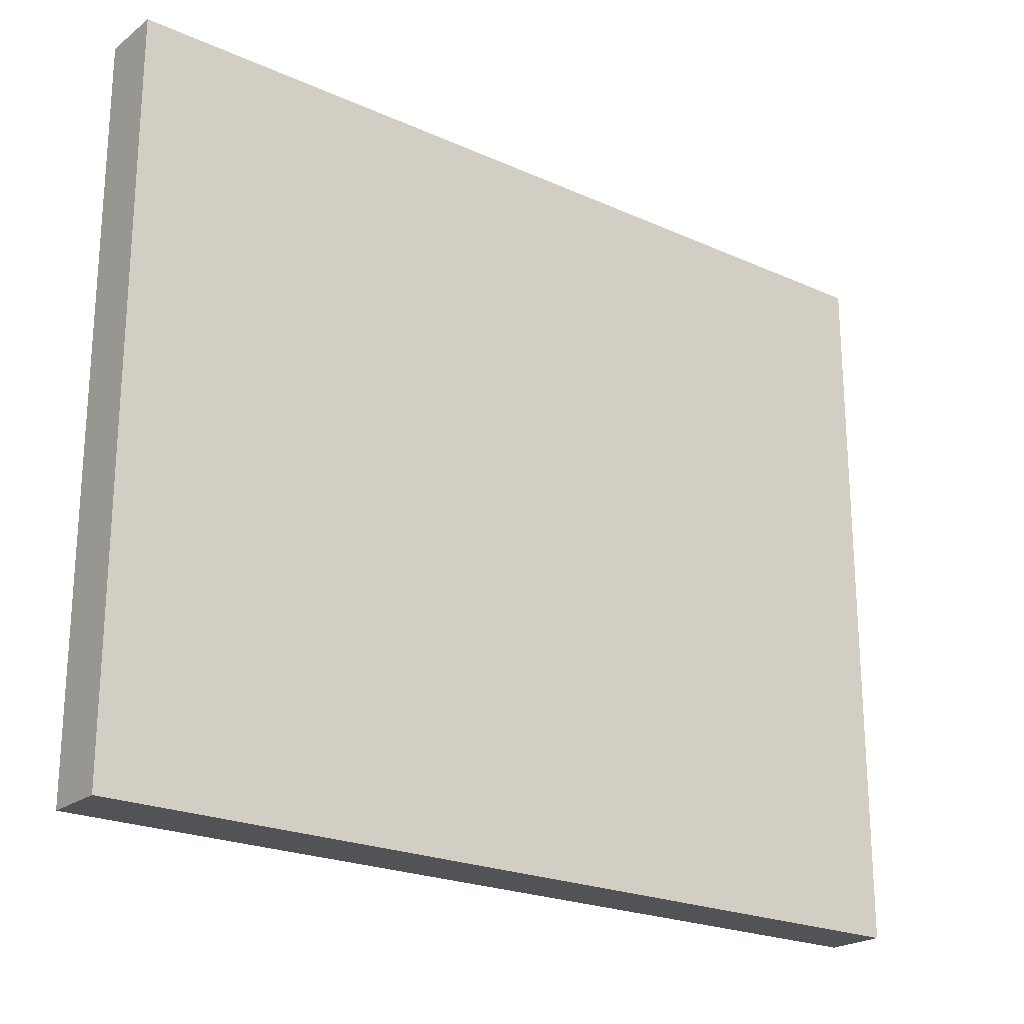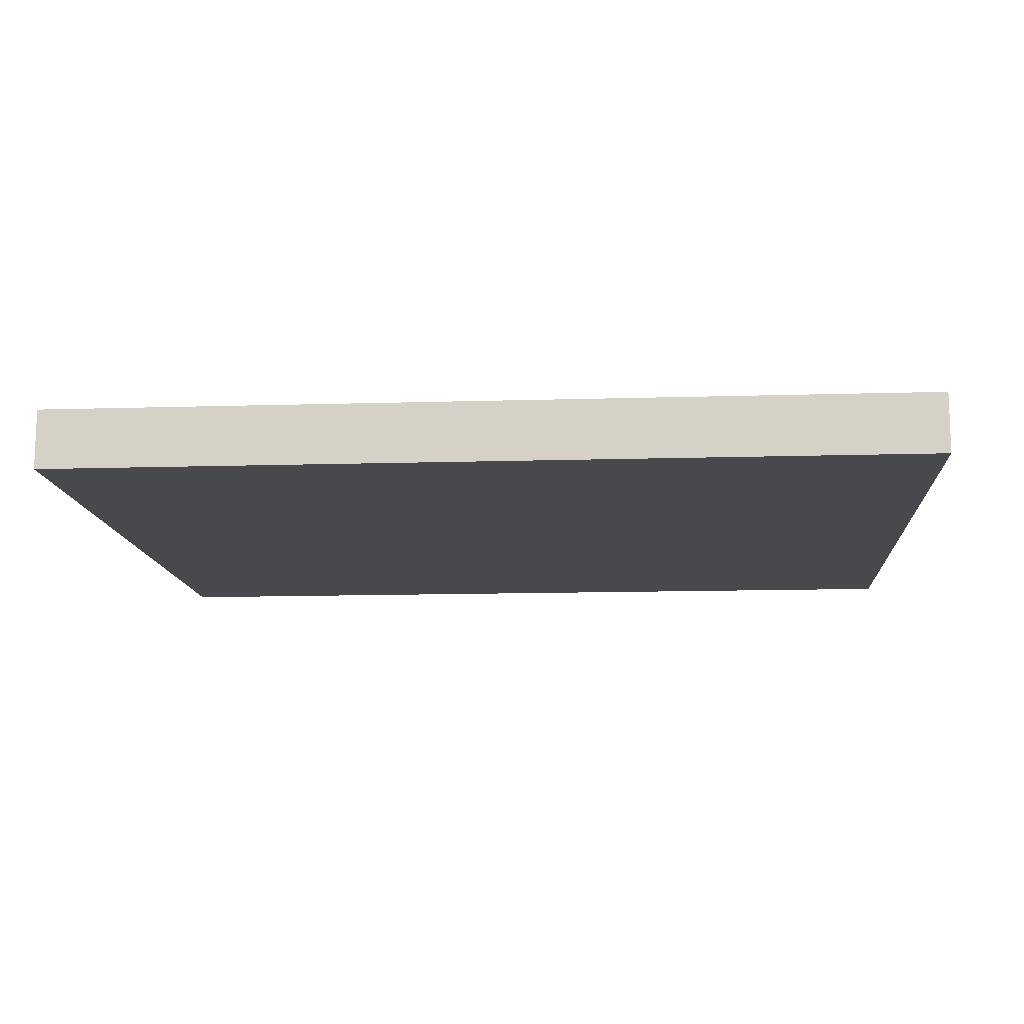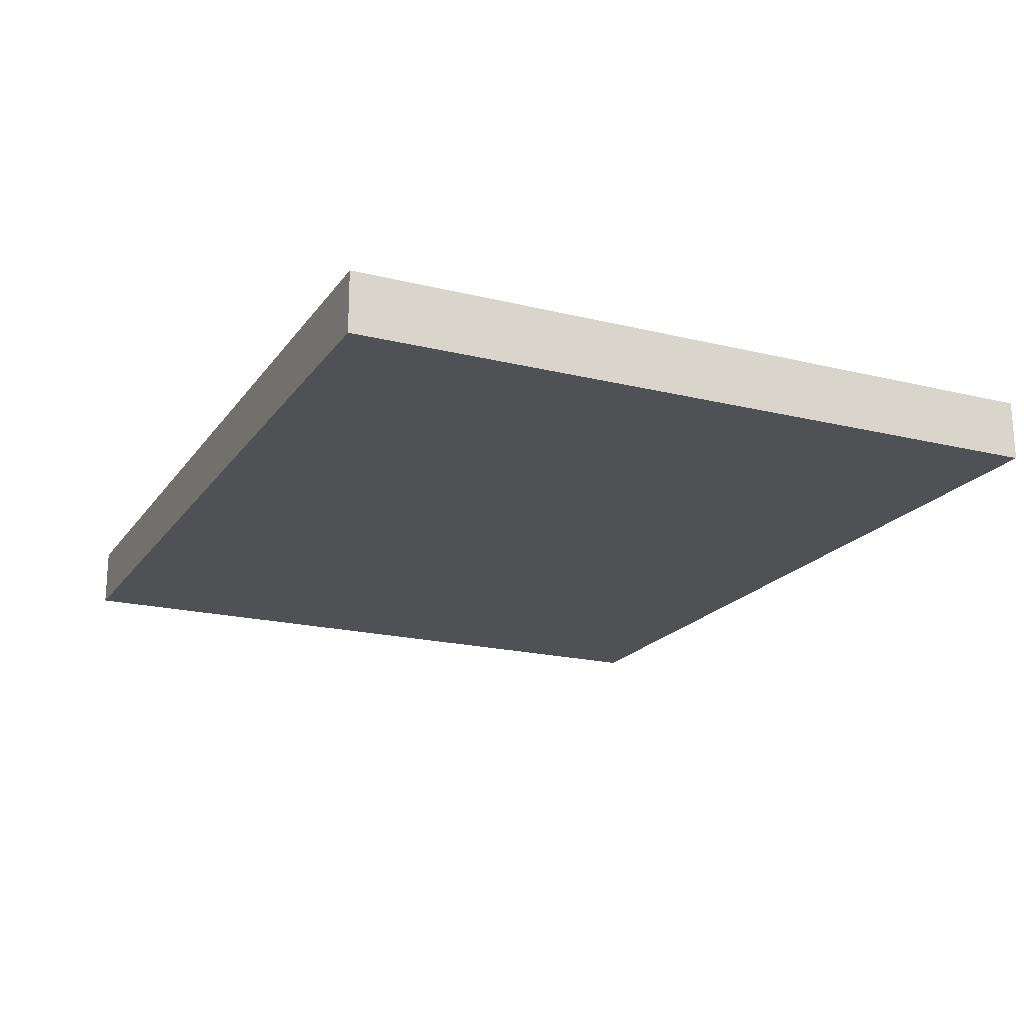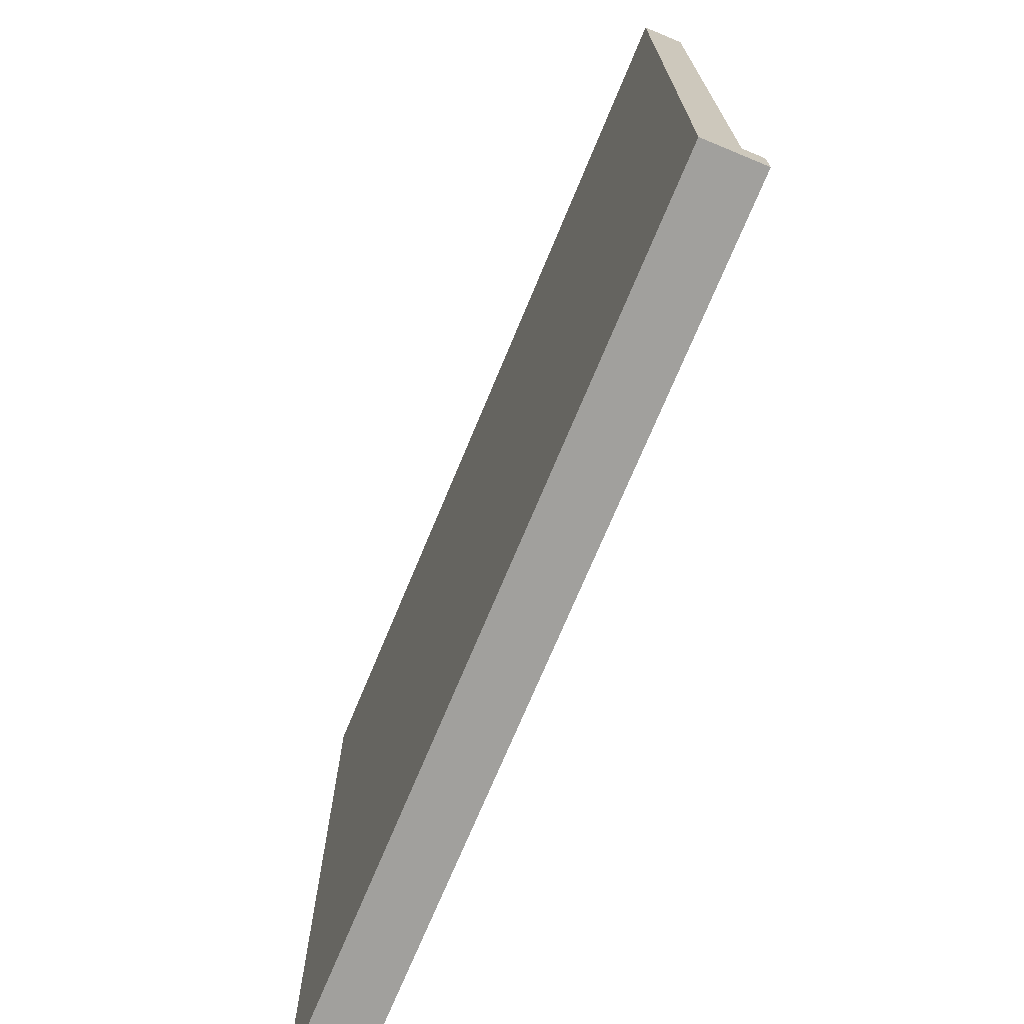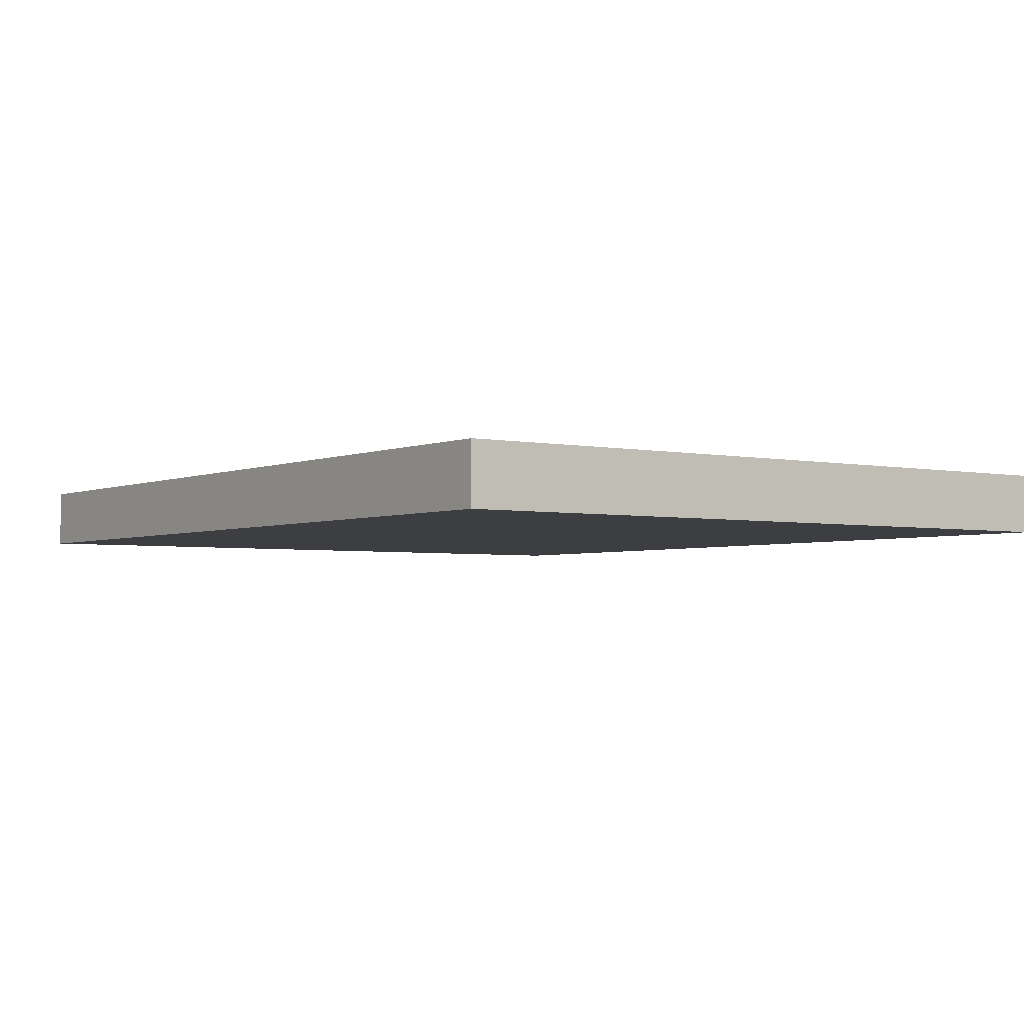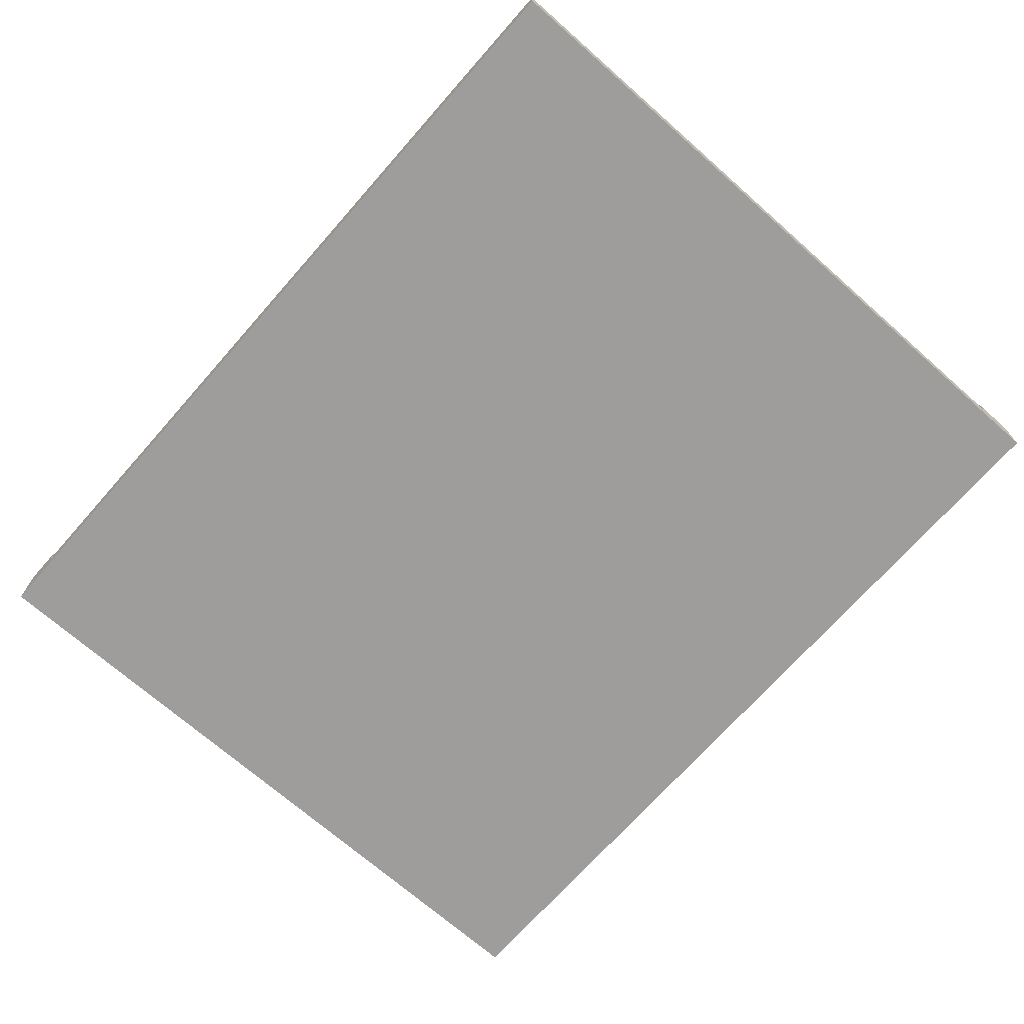
<metadata>
{"format":"obj","ext":"obj","renderer":"f3d","projection":"perspective","resolution":1024,"background":"white","views":[{"elev":-22.3,"azim":-37.9,"up":"+Z"},{"elev":-12.5,"azim":-175.9,"up":"+Y"},{"elev":-19.5,"azim":-114.8,"up":"+Y"},{"elev":-71.6,"azim":67.5,"up":"+Z"},{"elev":-3.3,"azim":-125.8,"up":"+Y"},{"elev":-70.5,"azim":48.6,"up":"+Y"}]}
</metadata>
<code>
g Electrocity-1
v -44 0 36
v -44 0 -36
v -44 4 36
v -44 4 -36
v -44 6 36
v -44 6 -36
v -40 4 36
v -40 4 -32
v -40 6 36
v -40 6 -32
v 44 0 36
v 44 0 -36
v 44 3 -23
v 44 3 -29
v 44 4 36
v 44 4 -23
v 44 4 -29
v 44 4 -32
v 44 4 -36
v 44 6 -32
v 44 6 -36
v -44 0 36
v -44 4 36
v -44 6 36
v -40 4 36
v -40 6 36
v -9 3 36
v -9 4 36
v -2 3 36
v -2 4 36
v 34 3 36
v 34 4 36
v 42 3 36
v 42 4 36
v 44 0 36
v 44 4 36
v -40 4 -32
v -40 6 -32
v 44 4 -32
v 44 6 -32
v -44 0 -36
v -44 4 -36
v -44 6 -36
v 44 0 -36
v 44 4 -36
v 44 6 -36
v -44 0 36
v 44 0 36
v -44 0 -36
v 44 0 -36
v -40 4 36
v -9 4 36
v -2 4 36
v 34 4 36
v 42 4 36
v 44 4 36
v -2 4 -23
v 34 4 -23
v 42 4 -23
v 44 4 -23
v -9 4 -29
v 44 4 -29
v -40 4 -32
v 44 4 -32
v -44 6 36
v -40 6 36
v -40 6 -32
v 44 6 -32
v -44 6 -36
v 44 6 -36
f 3 2 1
f 4 2 3
f 5 4 3
f 6 4 5
f 7 8 9
f 9 8 10
f 11 12 13
f 13 12 14
f 11 13 15
f 13 14 16
f 15 13 16
f 14 12 17
f 16 14 17
f 17 12 18
f 18 12 19
f 18 19 20
f 20 19 21
f 25 23 22
f 25 24 23
f 26 24 25
f 27 25 22
f 28 25 27
f 29 27 22
f 29 28 27
f 30 28 29
f 31 29 22
f 31 30 29
f 32 30 31
f 33 31 22
f 33 32 31
f 34 32 33
f 35 33 22
f 35 34 33
f 36 34 35
f 39 38 37
f 40 38 39
f 41 42 44
f 42 43 45
f 44 42 45
f 45 43 46
f 49 48 47
f 50 48 49
f 52 53 57
f 53 54 57
f 54 55 58
f 57 54 58
f 55 56 59
f 58 55 59
f 59 56 60
f 51 52 61
f 57 58 61
f 59 60 61
f 58 59 61
f 52 57 61
f 61 60 62
f 51 61 63
f 61 62 63
f 63 62 64
f 65 66 67
f 65 67 69
f 67 68 69
f 69 68 70

</code>
